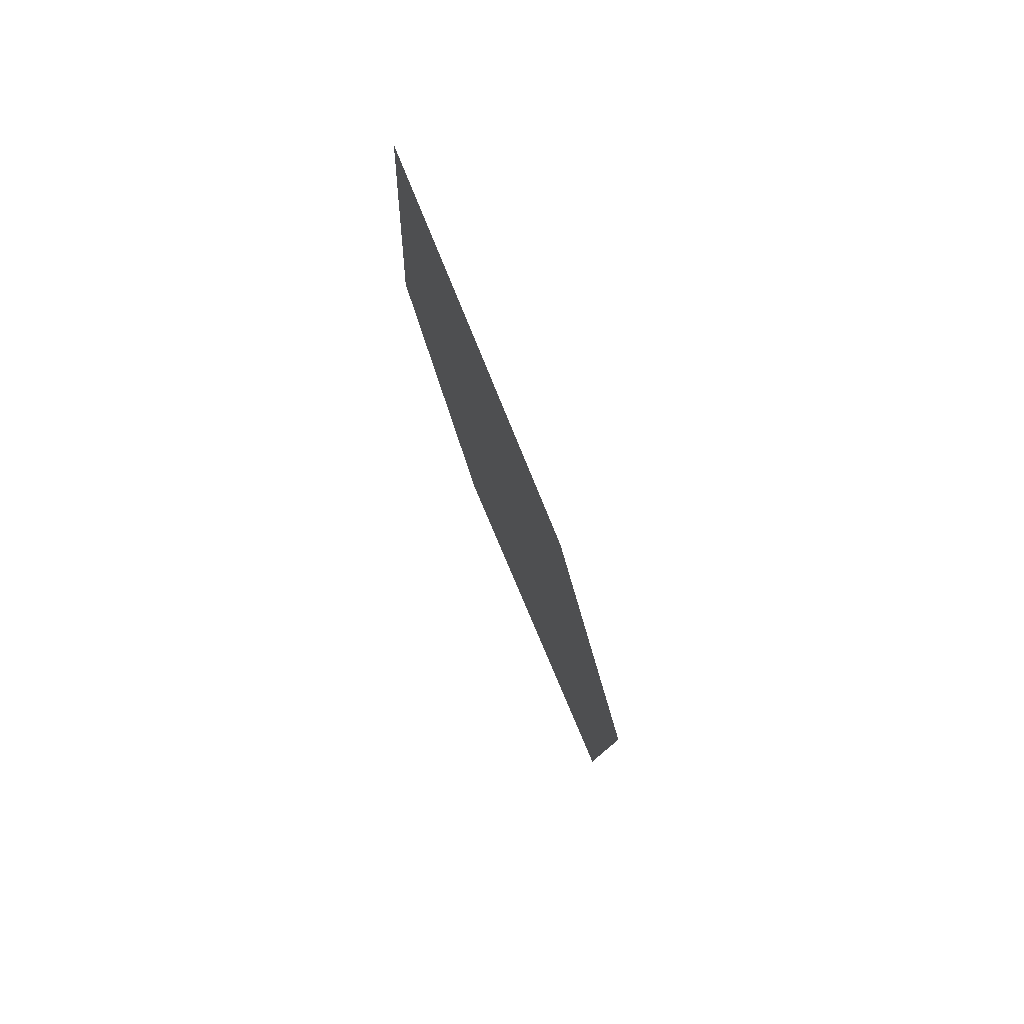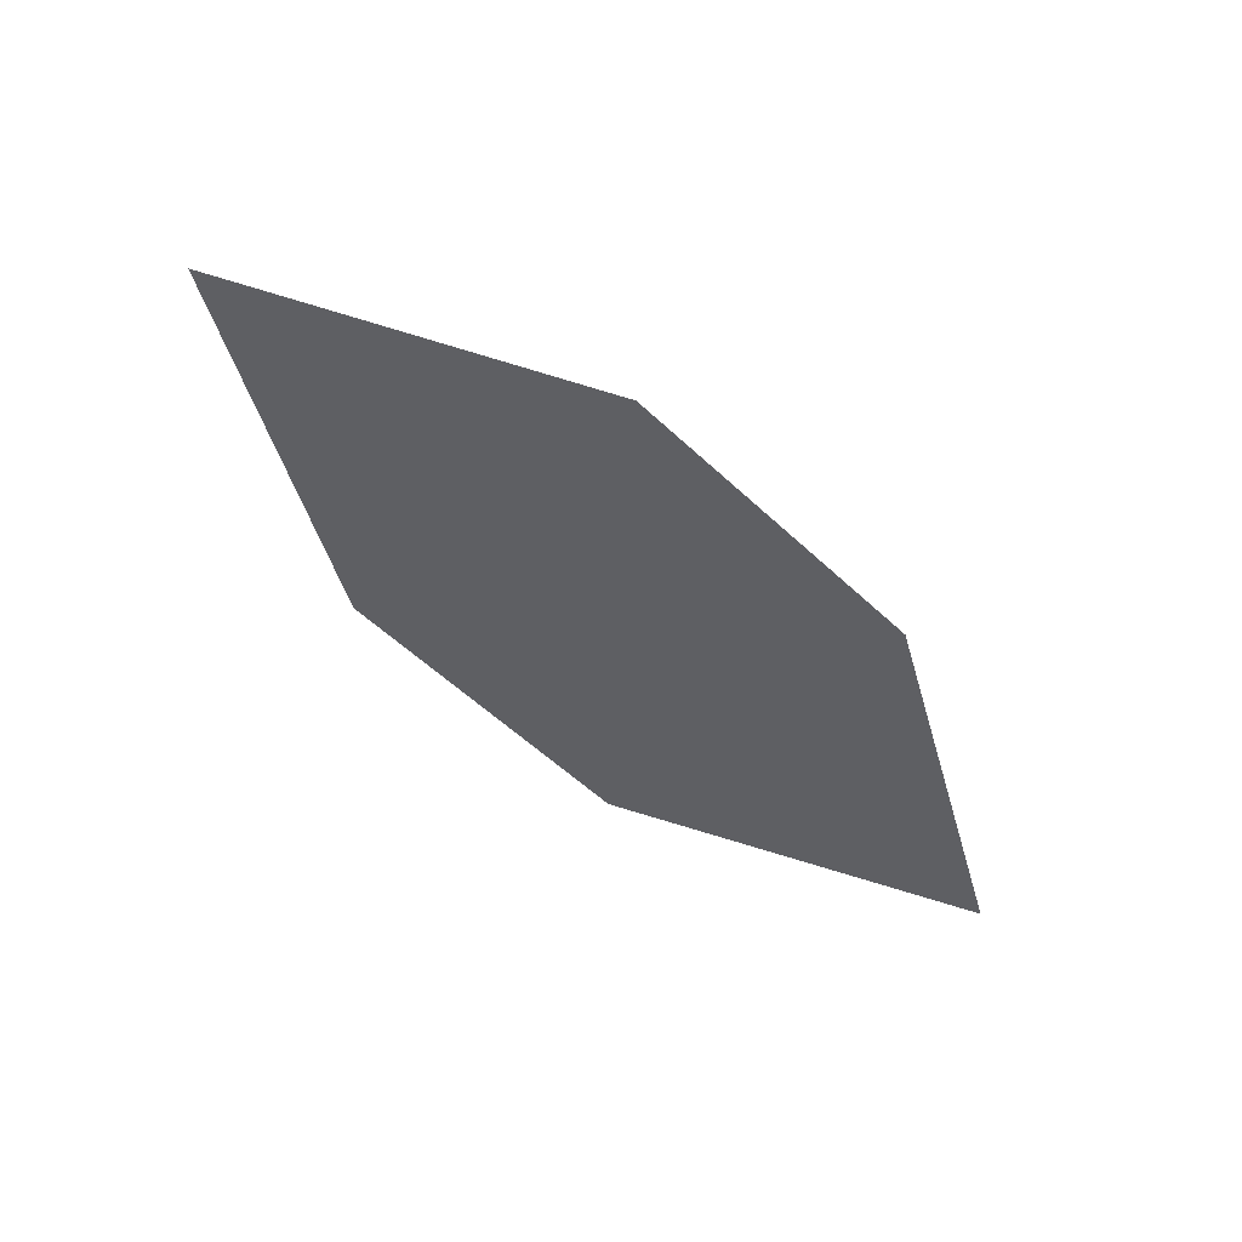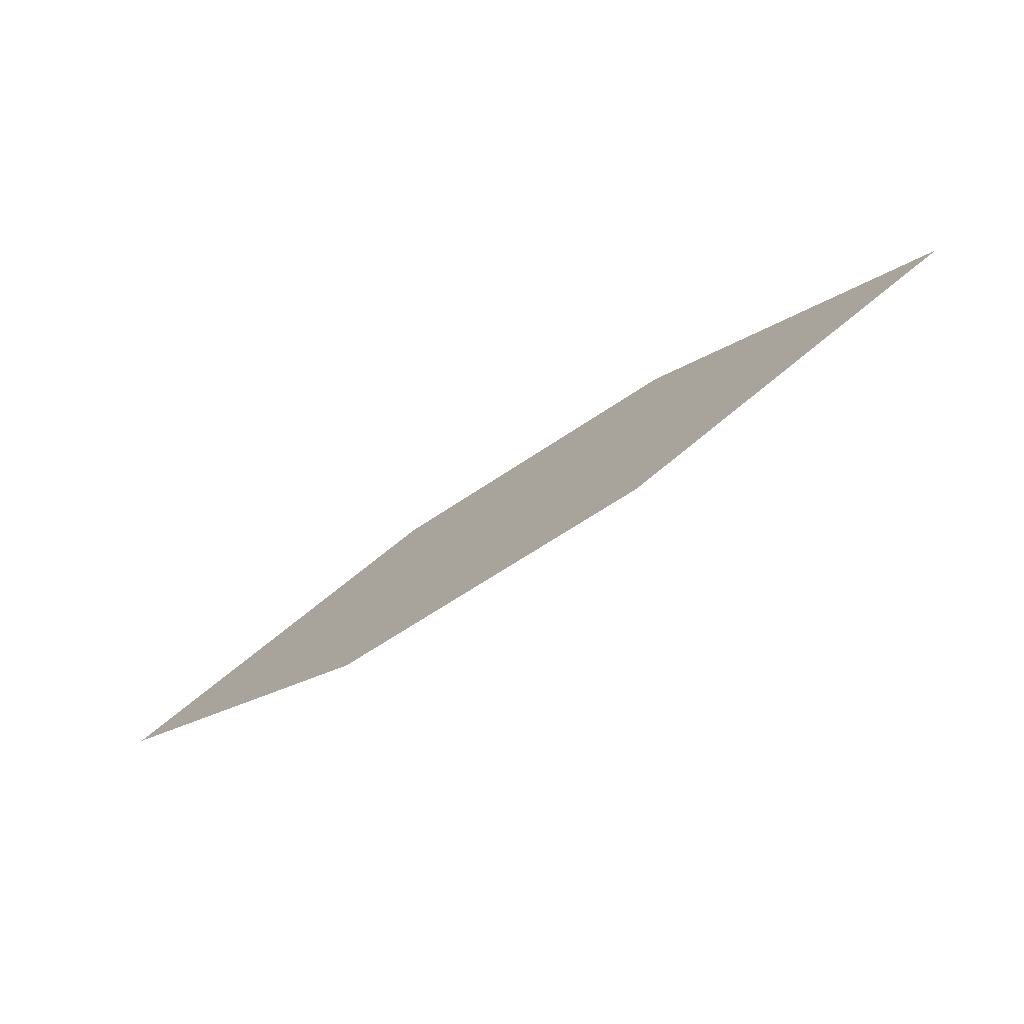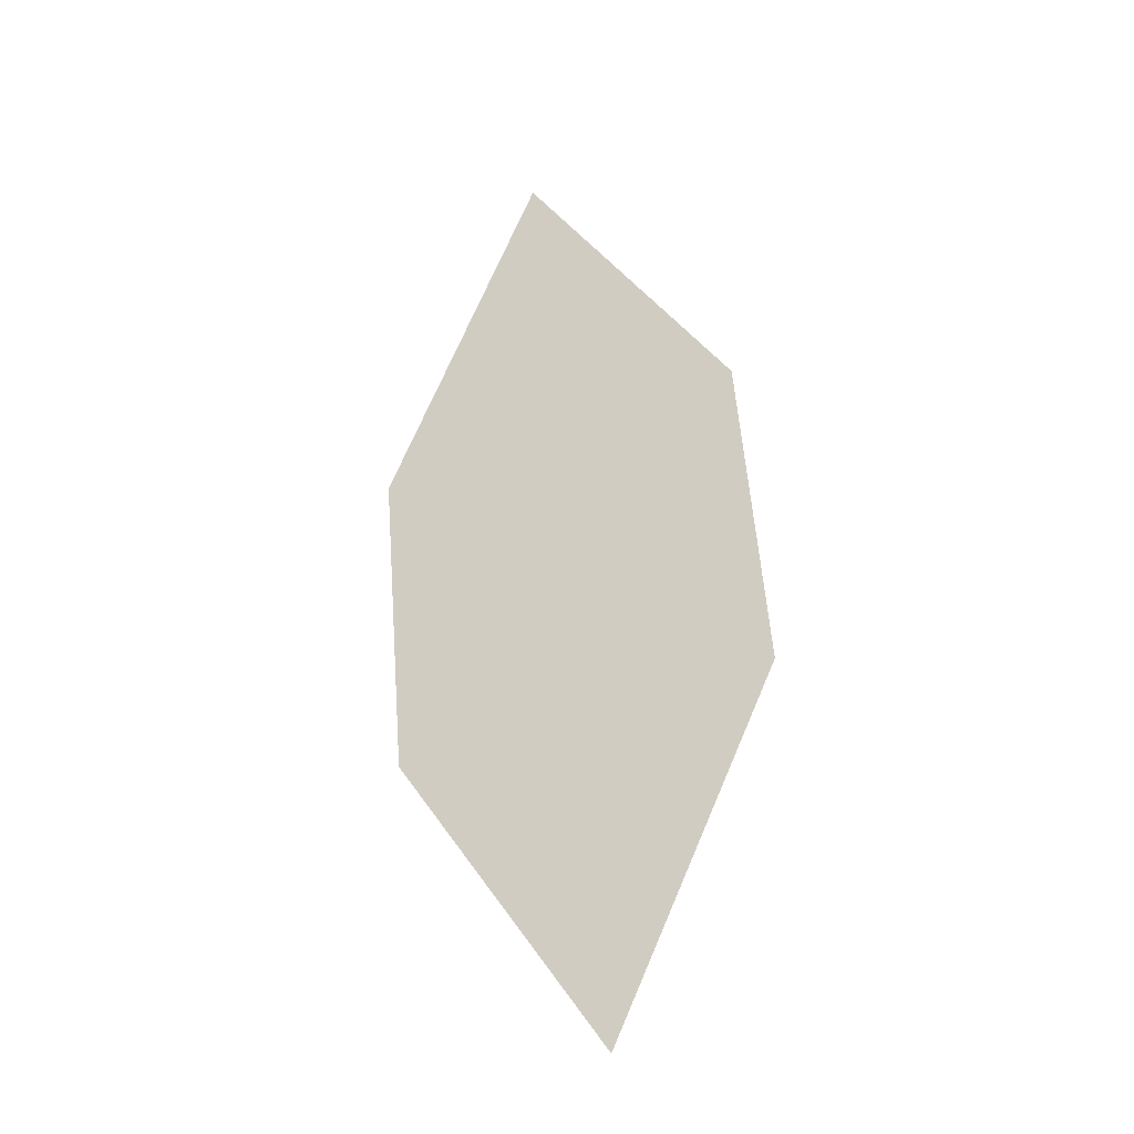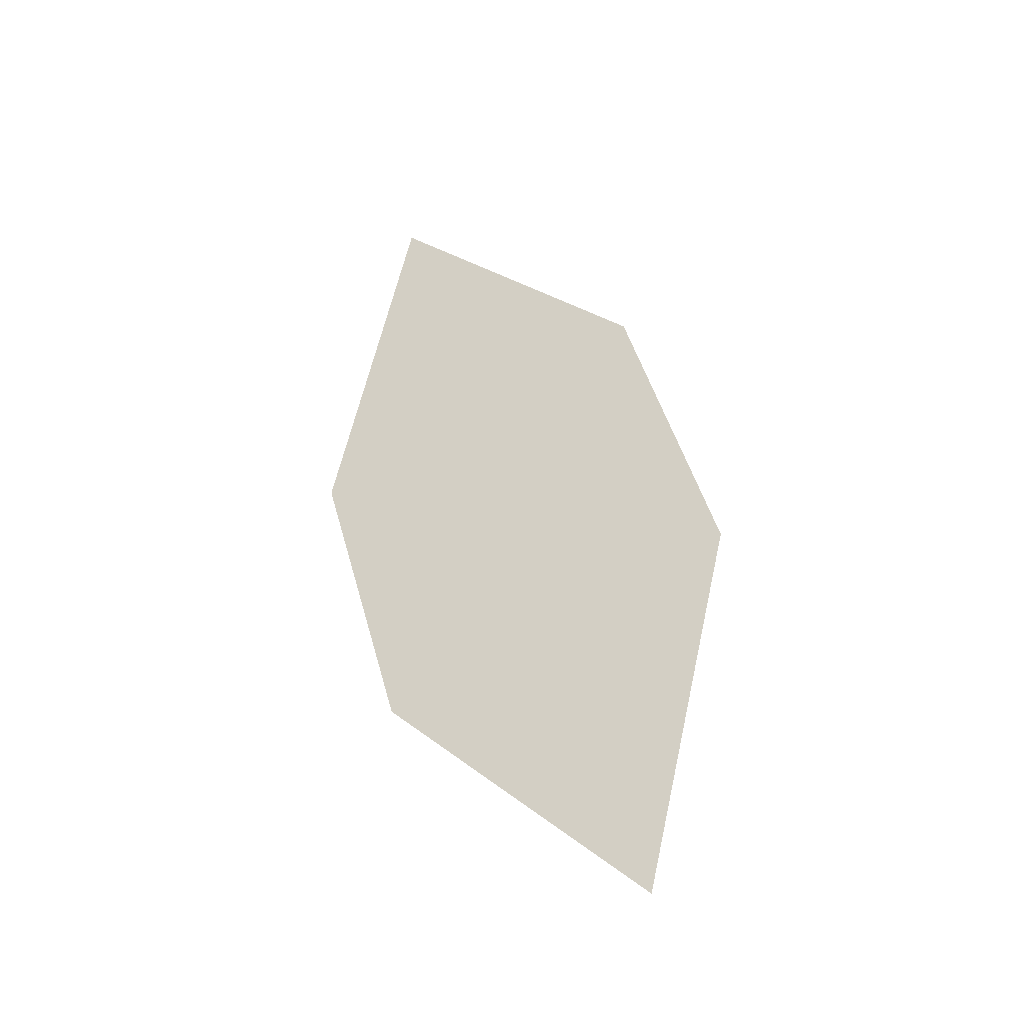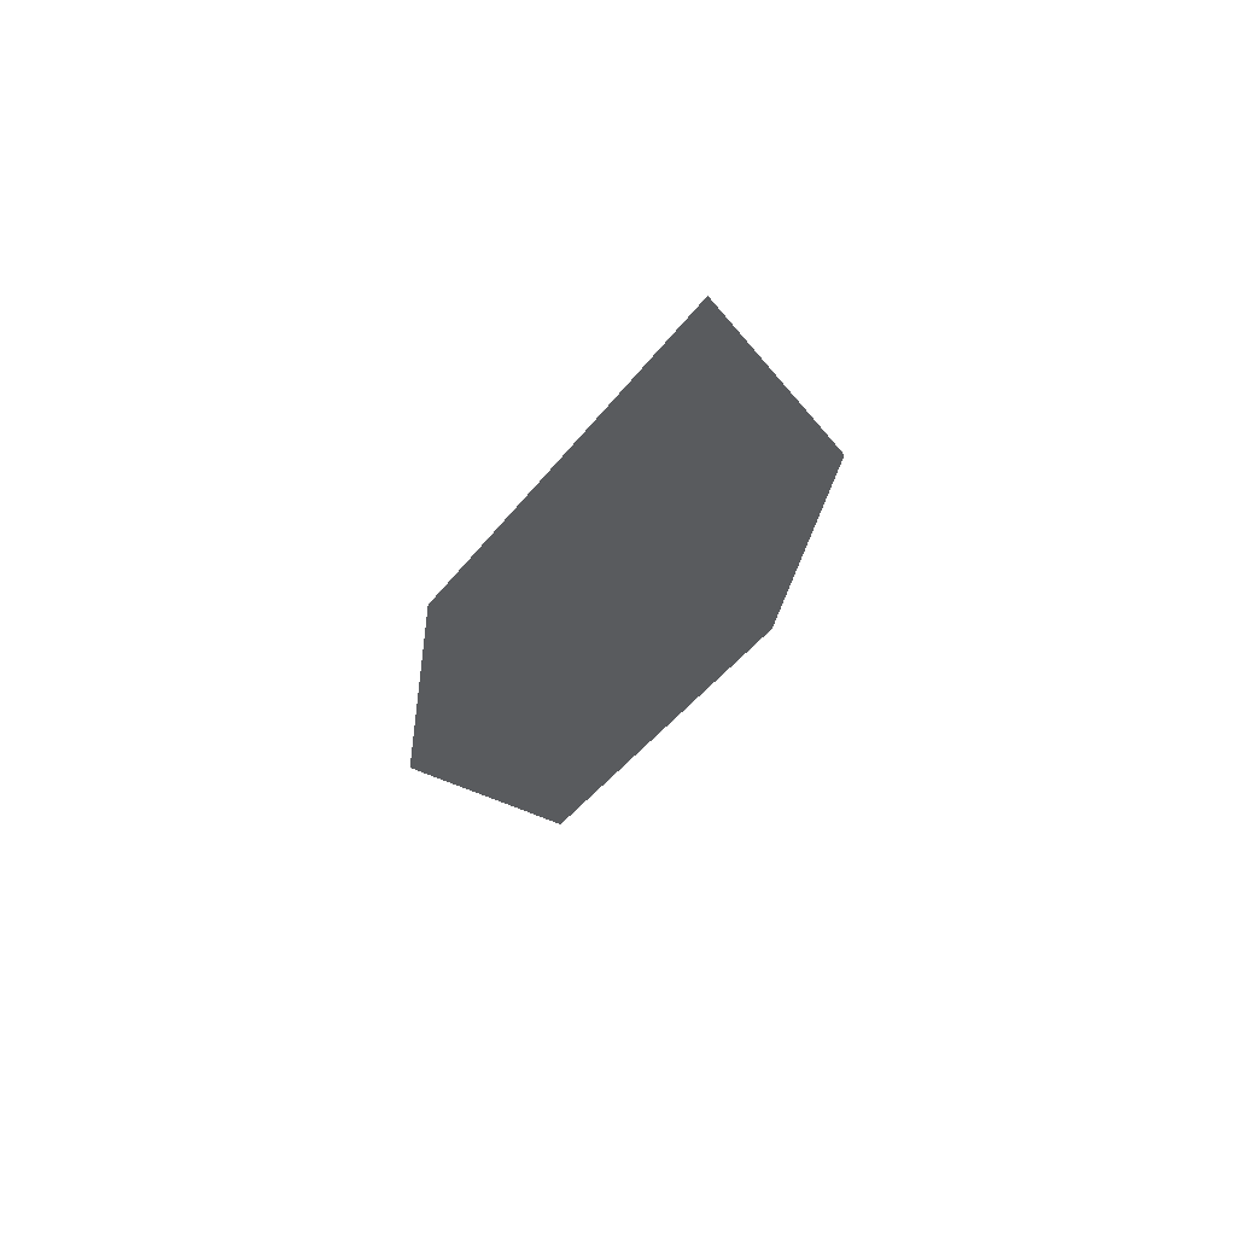
<metadata>
{"format":"obj","ext":"obj","renderer":"f3d","projection":"perspective","resolution":1024,"background":"white","views":[{"elev":-14.4,"azim":94.2,"up":"+Y"},{"elev":-68.8,"azim":-19.1,"up":"+Z"},{"elev":72.5,"azim":-34.5,"up":"+Y"},{"elev":66.1,"azim":109.8,"up":"+Z"},{"elev":55.2,"azim":99.1,"up":"+Z"},{"elev":-20.2,"azim":106.8,"up":"+Z"}]}
</metadata>
<code>
o leaves.323
v -0.2545 -0.02736 1.969
v -0.3569 -0.07359 1.954
v -0.279 -0.061 1.954
v -0.2982 -0.02454 1.973
v -0.3324 -0.03995 1.968
v -0.3132 -0.07641 1.949
f 1 2 6 3
f 1 4 5 2

</code>
